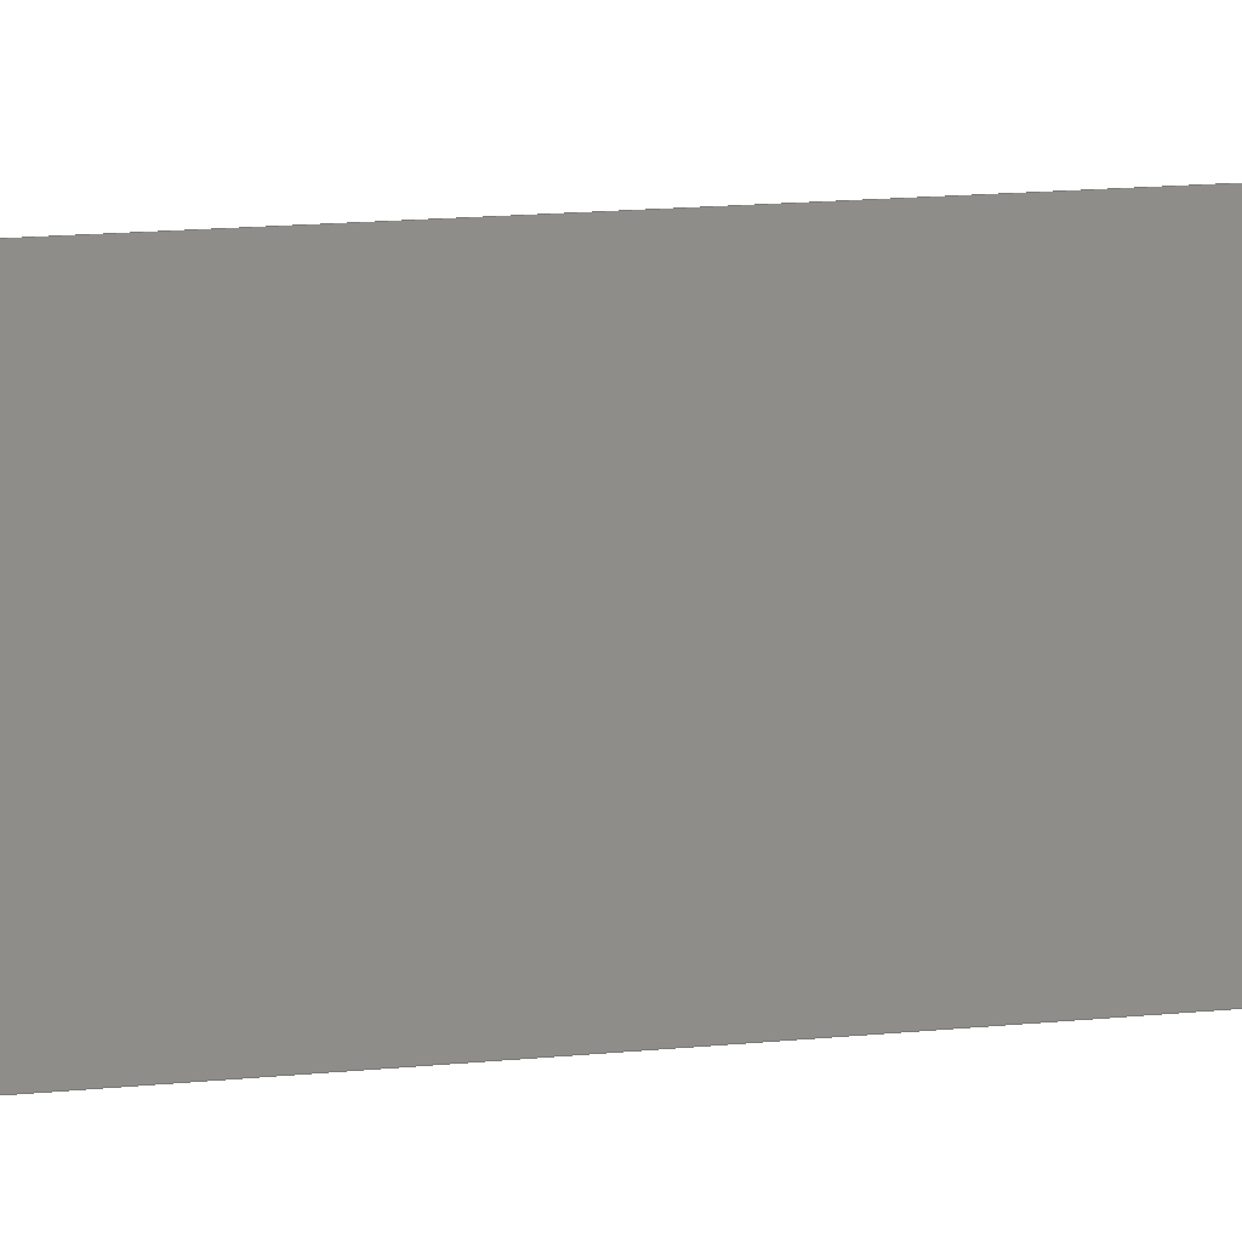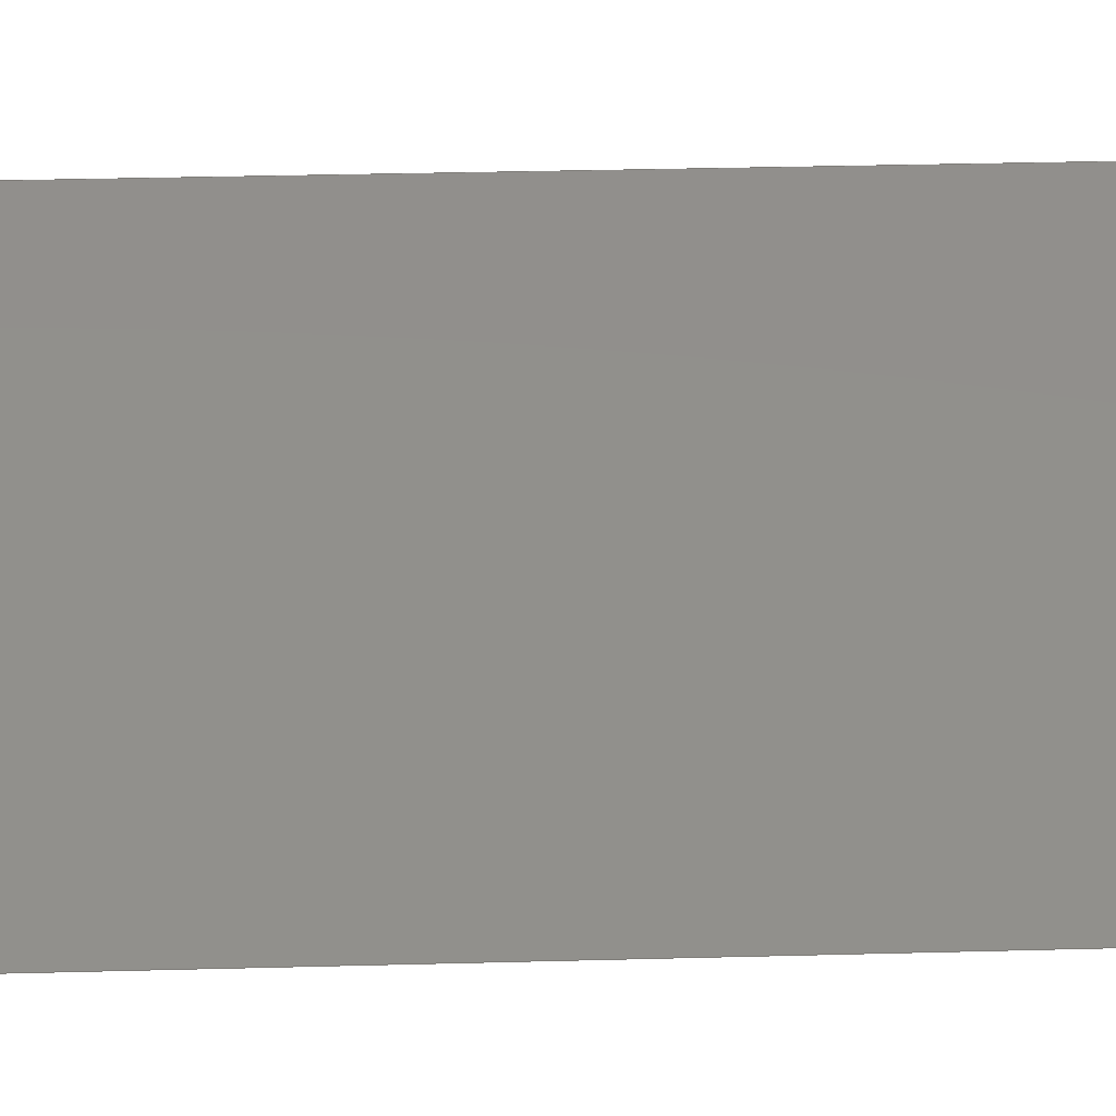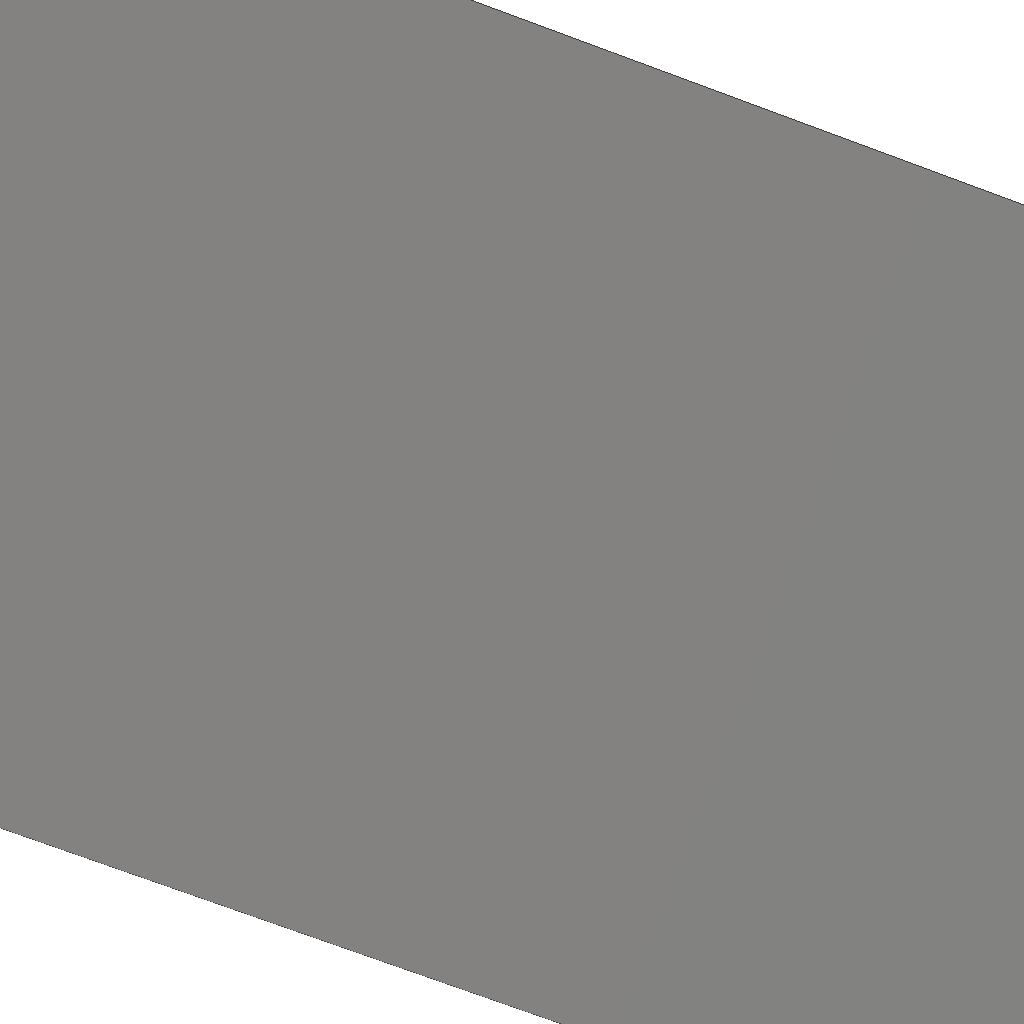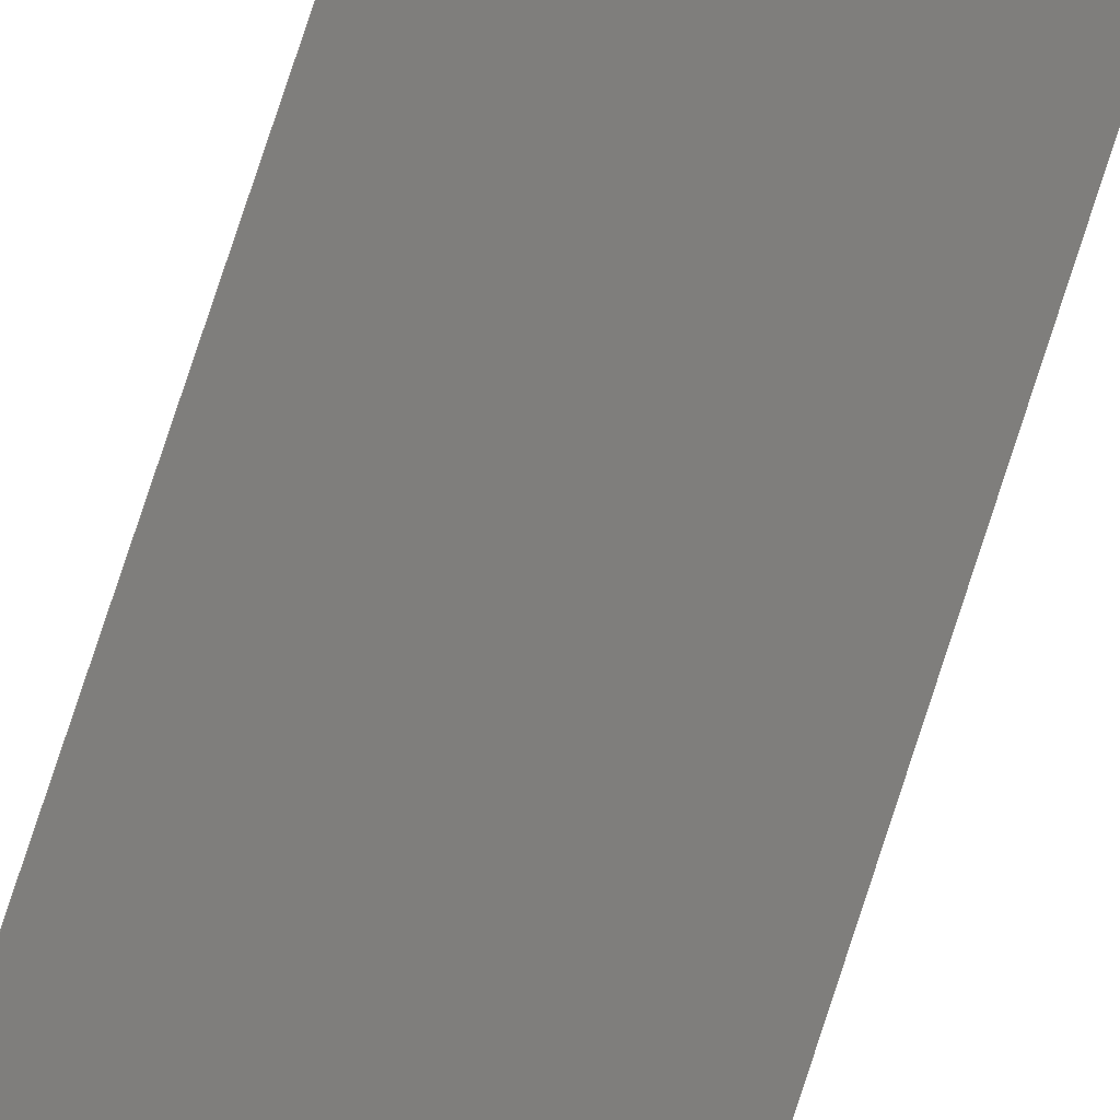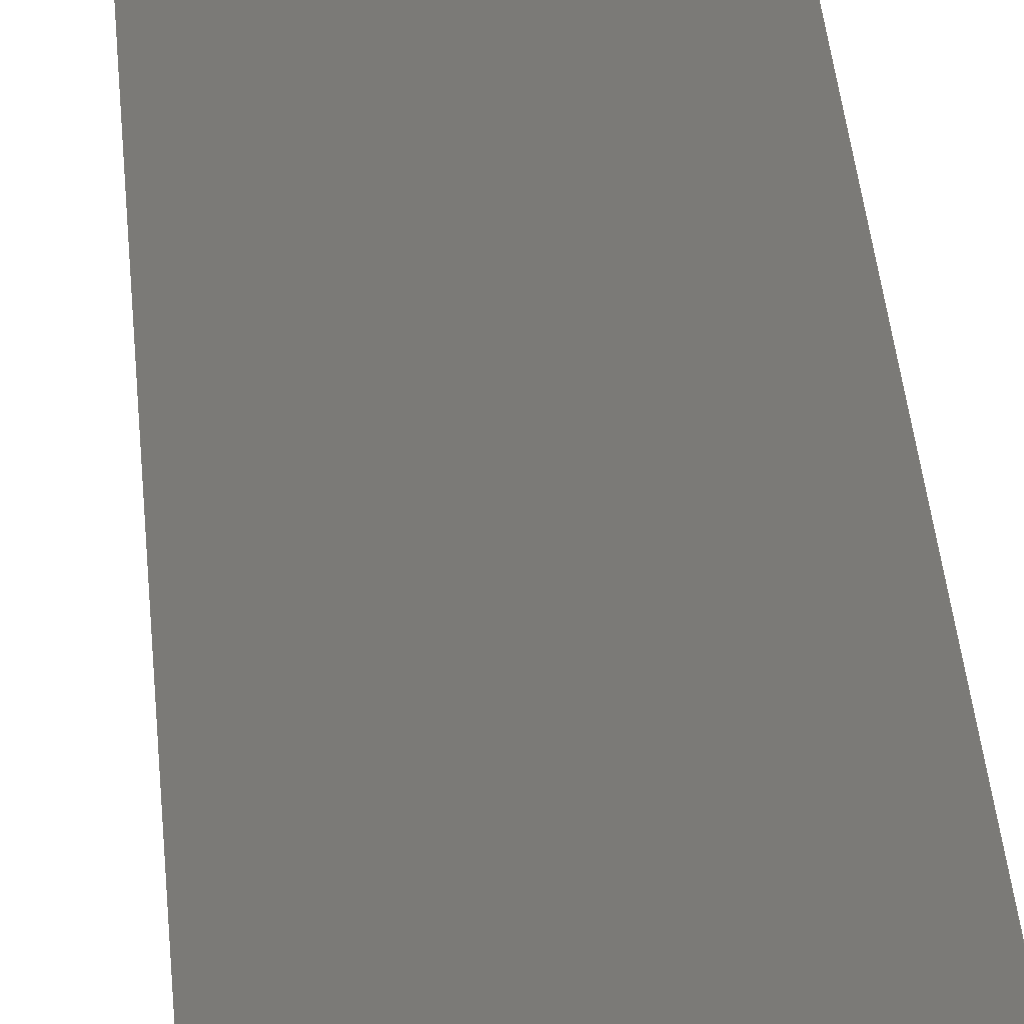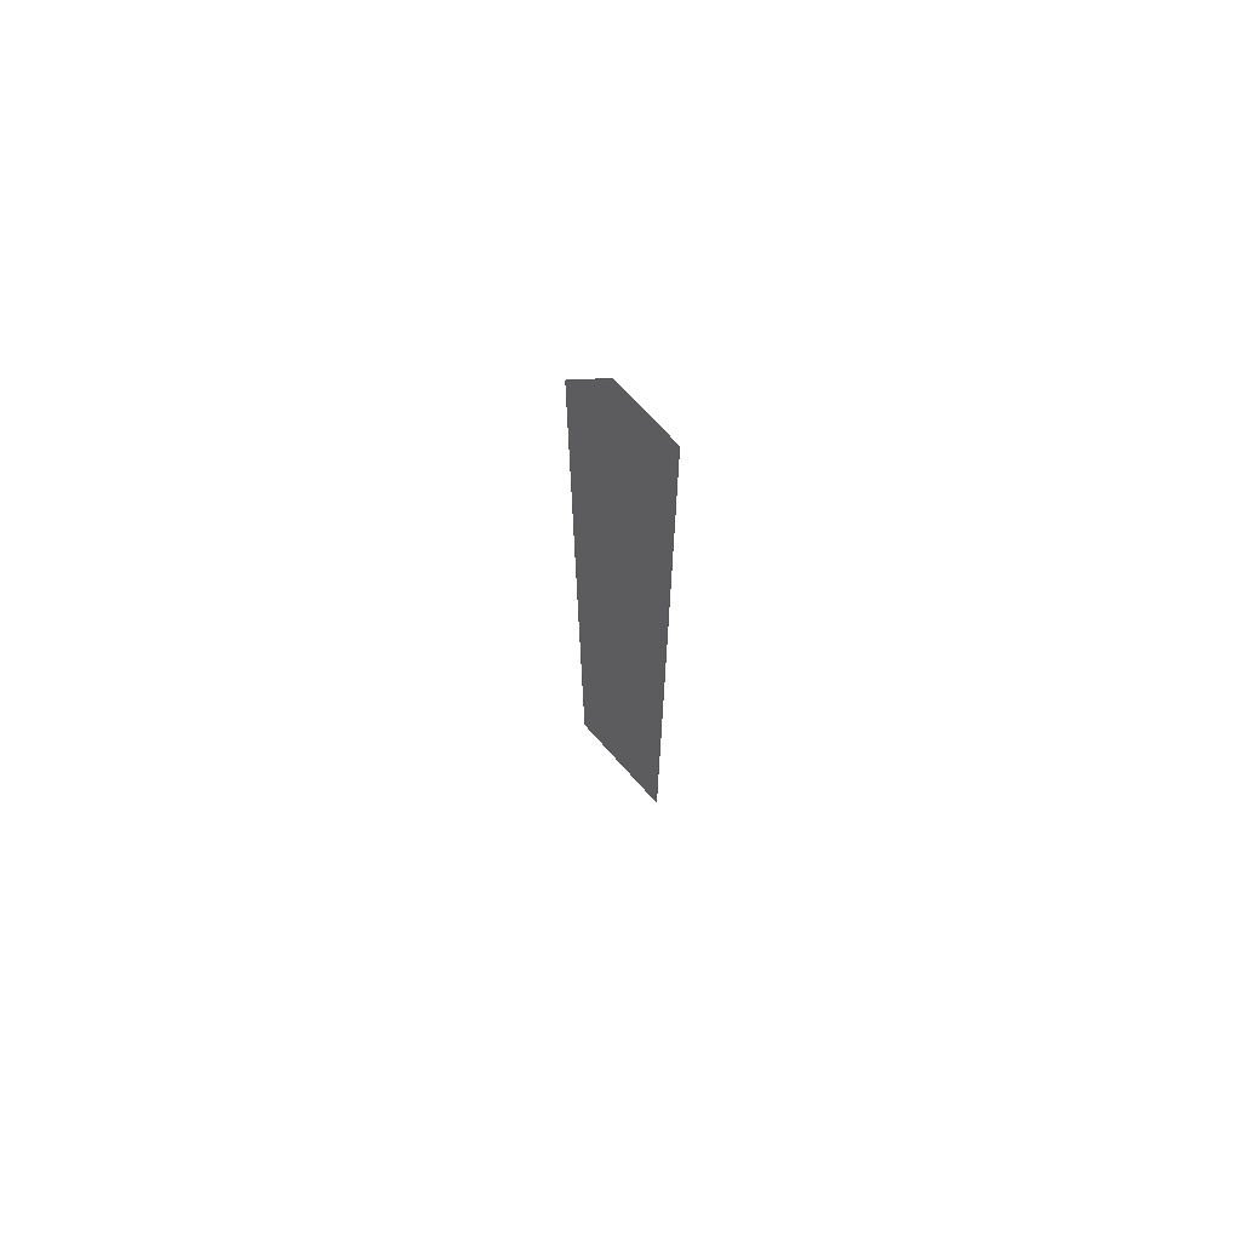
<metadata>
{"format":"step","ext":"stp","renderer":"f3d","projection":"perspective","resolution":1024,"background":"white","views":[{"elev":6.0,"azim":61.4,"up":"+Z"},{"elev":9.8,"azim":83.3,"up":"+Z"},{"elev":-48.1,"azim":-115.8,"up":"+Z"},{"elev":79.9,"azim":18.2,"up":"+Z"},{"elev":18.4,"azim":177.6,"up":"+Z"},{"elev":71.0,"azim":-90.7,"up":"+Y"}]}
</metadata>
<code>
ISO-10303-21;
DATA;
#1=DIRECTION('',(0,-1,0));
#2=VECTOR('',#1,10);
#3=CARTESIAN_POINT('',(-14,13.85,-9.575));
#4=LINE('',#3,#2);
#5=DIRECTION('',(0.7547,0,-0.6561));
#6=VECTOR('',#5,1.22);
#7=CARTESIAN_POINT('',(-14,3.85,-9.575));
#8=LINE('',#7,#6);
#9=DIRECTION('',(0,1,0));
#10=VECTOR('',#9,9.134);
#11=CARTESIAN_POINT('',(-13.08,3.85,-10.38));
#12=LINE('',#11,#10);
#13=CARTESIAN_POINT('',(-13.08,12.98,-10.38));
#14=CARTESIAN_POINT('',(-13.12,13.08,-10.34));
#15=CARTESIAN_POINT('',(-13.21,13.27,-10.26));
#16=CARTESIAN_POINT('',(-13.35,13.56,-10.14));
#17=CARTESIAN_POINT('',(-13.44,13.75,-10.07));
#18=CARTESIAN_POINT('',(-13.48,13.85,-10.03));
#19=DIRECTION('',(-0.7547,0,0.6561));
#20=VECTOR('',#19,0.6881);
#21=CARTESIAN_POINT('',(-13.48,13.85,-10.03));
#22=LINE('',#21,#20);
#23=CARTESIAN_POINT('',(-12.98,3.65,-10.46));
#24=CARTESIAN_POINT('',(-12.98,14.05,-10.46));
#25=CARTESIAN_POINT('',(-14.1,3.65,-9.49));
#26=CARTESIAN_POINT('',(-14.1,14.05,-9.49));
#27=B_SPLINE_SURFACE_WITH_KNOTS('',1,1,((#23,#24),(#25,#26)),.UNSPECIFIED.,.F.,
.F.,.F.,(2,2),(2,2),(-0.1307,1.351),(-10.2,0.2),
.UNSPECIFIED.);
#28=DIRECTION('',(0,-1));
#29=VECTOR('',#28,10);
#30=CARTESIAN_POINT('',(1.22,0));
#31=LINE('',#30,#29);
#32=TRIMMED_CURVE('',#31,(PARAMETER_VALUE(0)),(PARAMETER_VALUE(1)),.T.,
.UNSPECIFIED.);
#33=(GEOMETRIC_REPRESENTATION_CONTEXT(2)PARAMETRIC_REPRESENTATION_CONTEXT()REPRESENTATION_CONTEXT('ID1','2'));
#34=DEFINITIONAL_REPRESENTATION('',(#32),#33);
#35=PCURVE('',#27,#34);
#36=DIRECTION('',(-1,0));
#37=VECTOR('',#36,1.22);
#38=CARTESIAN_POINT('',(1.22,-10));
#39=LINE('',#38,#37);
#40=TRIMMED_CURVE('',#39,(PARAMETER_VALUE(0)),(PARAMETER_VALUE(1)),.T.,
.UNSPECIFIED.);
#41=DEFINITIONAL_REPRESENTATION('',(#40),#33);
#42=PCURVE('',#27,#41);
#43=DIRECTION('',(0,1));
#44=VECTOR('',#43,9.134);
#45=CARTESIAN_POINT('',(0,-10));
#46=LINE('',#45,#44);
#47=TRIMMED_CURVE('',#46,(PARAMETER_VALUE(0)),(PARAMETER_VALUE(1)),.T.,
.UNSPECIFIED.);
#48=DEFINITIONAL_REPRESENTATION('',(#47),#33);
#49=PCURVE('',#27,#48);
#50=CARTESIAN_POINT('',(0,-0.866));
#51=CARTESIAN_POINT('',(0.05871,-0.7709));
#52=CARTESIAN_POINT('',(0.1766,-0.5796));
#53=CARTESIAN_POINT('',(0.3539,-0.2909));
#54=CARTESIAN_POINT('',(0.4724,-0.09733));
#55=CARTESIAN_POINT('',(0.5319,0));
#56=B_SPLINE_CURVE_WITH_KNOTS('',3,(#50,#51,#52,#53,#54,#55),.UNSPECIFIED.,.F.,
.F.,(4,1,1,4),(0,0.3299,0.6633,1),.UNSPECIFIED.);
#57=DEFINITIONAL_REPRESENTATION('',(#56),#33);
#58=PCURVE('',#27,#57);
#59=DIRECTION('',(1,0));
#60=VECTOR('',#59,0.6881);
#61=CARTESIAN_POINT('',(0.5319,0));
#62=LINE('',#61,#60);
#63=TRIMMED_CURVE('',#62,(PARAMETER_VALUE(0)),(PARAMETER_VALUE(1)),.T.,
.UNSPECIFIED.);
#64=DEFINITIONAL_REPRESENTATION('',(#63),#33);
#65=PCURVE('',#27,#64);
#66=DIMENSIONAL_EXPONENTS(0,0,0,0,0,0,0);
#67=PLANE_ANGLE_MEASURE_WITH_UNIT(PLANE_ANGLE_MEASURE(0.01745),#126);
#68=(CONVERSION_BASED_UNIT('DEGREE',#67)NAMED_UNIT(*)PLANE_ANGLE_UNIT());
#69=UNCERTAINTY_MEASURE_WITH_UNIT(LENGTH_MEASURE(0.0109),#125,
'closure',
'Maximum model space distance between geometric entities at asserted connectivities');
#70=APPLICATION_CONTEXT(
'CONFIGURATION CONTROLLED 3D DESIGNS OF MECHANICAL PARTS AND ASSEMBLIES');
#71=APPLICATION_PROTOCOL_DEFINITION('international standard',
'config_control_design',1994,#70);
#72=DESIGN_CONTEXT('',#70,'design');
#73=MECHANICAL_CONTEXT('',#70,'mechanical');
#74=PRODUCT('COUVERCLE','COUVERCLE','NOT SPECIFIED',(#73));
#75=PRODUCT_DEFINITION_FORMATION_WITH_SPECIFIED_SOURCE('1','LAST_VERSION',#74,
.MADE.);
#76=PRODUCT_CATEGORY('part','');
#77=PRODUCT_RELATED_PRODUCT_CATEGORY('detail','',(#74));
#78=PRODUCT_CATEGORY_RELATIONSHIP('','',#76,#77);
#79=SECURITY_CLASSIFICATION_LEVEL('unclassified');
#80=SECURITY_CLASSIFICATION('','',#79);
#81=CC_DESIGN_SECURITY_CLASSIFICATION(#80,(#75));
#82=APPROVAL_STATUS('approved');
#83=APPROVAL(#82,'');
#84=CC_DESIGN_APPROVAL(#83,(#80,#75,#130));
#85=CALENDAR_DATE(115,21,2);
#86=COORDINATED_UNIVERSAL_TIME_OFFSET(1,0,.AHEAD.);
#87=LOCAL_TIME(12,49,43,#86);
#88=DATE_AND_TIME(#85,#87);
#89=APPROVAL_DATE_TIME(#88,#83);
#90=DATE_TIME_ROLE('creation_date');
#91=CC_DESIGN_DATE_AND_TIME_ASSIGNMENT(#88,#90,(#130));
#92=DATE_TIME_ROLE('classification_date');
#93=CC_DESIGN_DATE_AND_TIME_ASSIGNMENT(#88,#92,(#80));
#94=PERSON('UNSPECIFIED','UNSPECIFIED',$,$,$,$);
#95=ORGANIZATION('UNSPECIFIED','UNSPECIFIED','UNSPECIFIED');
#96=PERSON_AND_ORGANIZATION(#94,#95);
#97=APPROVAL_ROLE('approver');
#98=APPROVAL_PERSON_ORGANIZATION(#96,#83,#97);
#99=PERSON_AND_ORGANIZATION_ROLE('creator');
#100=CC_DESIGN_PERSON_AND_ORGANIZATION_ASSIGNMENT(#96,#99,(#75,#130));
#101=PERSON_AND_ORGANIZATION_ROLE('design_supplier');
#102=CC_DESIGN_PERSON_AND_ORGANIZATION_ASSIGNMENT(#96,#101,(#75));
#103=PERSON_AND_ORGANIZATION_ROLE('classification_officer');
#104=CC_DESIGN_PERSON_AND_ORGANIZATION_ASSIGNMENT(#96,#103,(#80));
#105=PERSON_AND_ORGANIZATION_ROLE('design_owner');
#106=CC_DESIGN_PERSON_AND_ORGANIZATION_ASSIGNMENT(#96,#105,(#74));
#107=TRIMMED_CURVE('',#4,(PARAMETER_VALUE(0)),(PARAMETER_VALUE(1)),.T.,
.UNSPECIFIED.);
#108=TRIMMED_CURVE('',#8,(PARAMETER_VALUE(0)),(PARAMETER_VALUE(1)),.T.,
.UNSPECIFIED.);
#109=TRIMMED_CURVE('',#12,(PARAMETER_VALUE(0)),(PARAMETER_VALUE(1)),.T.,
.UNSPECIFIED.);
#110=B_SPLINE_CURVE_WITH_KNOTS('',3,(#13,#14,#15,#16,#17,#18),.UNSPECIFIED.,.F.,
.F.,(4,1,1,4),(0,0.3333,0.6667,1),.UNSPECIFIED.);
#111=TRIMMED_CURVE('',#22,(PARAMETER_VALUE(0)),(PARAMETER_VALUE(1)),.T.,
.UNSPECIFIED.);
#112=(BOUNDED_CURVE()CURVE()GEOMETRIC_REPRESENTATION_ITEM()REPRESENTATION_ITEM(
'')SURFACE_CURVE(#107,(#35),.PCURVE_S1));
#113=COMPOSITE_CURVE_SEGMENT(.CONTINUOUS.,.T.,#112);
#114=(BOUNDED_CURVE()CURVE()GEOMETRIC_REPRESENTATION_ITEM()REPRESENTATION_ITEM(
'')SURFACE_CURVE(#108,(#42),.PCURVE_S1));
#115=COMPOSITE_CURVE_SEGMENT(.CONTINUOUS.,.T.,#114);
#116=(BOUNDED_CURVE()CURVE()GEOMETRIC_REPRESENTATION_ITEM()REPRESENTATION_ITEM(
'')SURFACE_CURVE(#109,(#49),.PCURVE_S1));
#117=COMPOSITE_CURVE_SEGMENT(.CONTINUOUS.,.T.,#116);
#118=(BOUNDED_CURVE()CURVE()GEOMETRIC_REPRESENTATION_ITEM()REPRESENTATION_ITEM(
'')SURFACE_CURVE(#110,(#58),.PCURVE_S1));
#119=COMPOSITE_CURVE_SEGMENT(.CONTINUOUS.,.T.,#118);
#120=(BOUNDED_CURVE()CURVE()GEOMETRIC_REPRESENTATION_ITEM()REPRESENTATION_ITEM(
'')SURFACE_CURVE(#111,(#65),.PCURVE_S1));
#121=COMPOSITE_CURVE_SEGMENT(.CONTINUOUS.,.T.,#120);
#122=OUTER_BOUNDARY_CURVE('',(#113,#115,#117,#119,#121),.F.);
#123=CURVE_BOUNDED_SURFACE('',#27,(#122),.F.);
#124=GEOMETRIC_SET('',(#123));
#125=(LENGTH_UNIT()NAMED_UNIT(*)SI_UNIT(.MILLI.,.METRE.));
#126=(NAMED_UNIT(*)PLANE_ANGLE_UNIT()SI_UNIT($,.RADIAN.));
#127=(NAMED_UNIT(*)SI_UNIT($,.STERADIAN.)SOLID_ANGLE_UNIT());
#128=(GEOMETRIC_REPRESENTATION_CONTEXT(3)GLOBAL_UNCERTAINTY_ASSIGNED_CONTEXT(
(#69))GLOBAL_UNIT_ASSIGNED_CONTEXT((#125,#68,#127))REPRESENTATION_CONTEXT('ID2',
'3'));
#129=GEOMETRICALLY_BOUNDED_SURFACE_SHAPE_REPRESENTATION('',(#124),#128);
#130=PRODUCT_DEFINITION('design','',#75,#72);
#131=PRODUCT_DEFINITION_SHAPE('','SHAPE FOR COUVERCLE.',#130);
#132=SHAPE_DEFINITION_REPRESENTATION(#131,#129);
ENDSEC;
END-ISO-10303-21;

</code>
